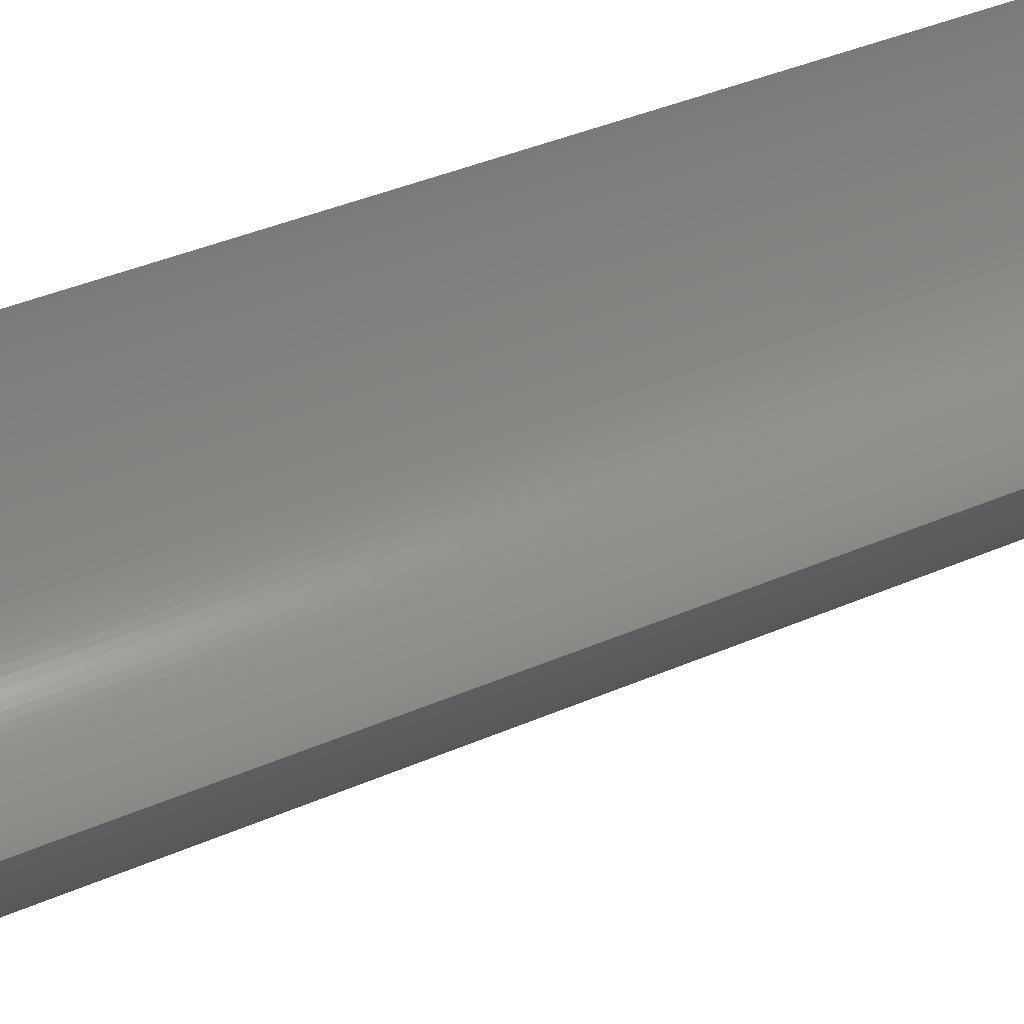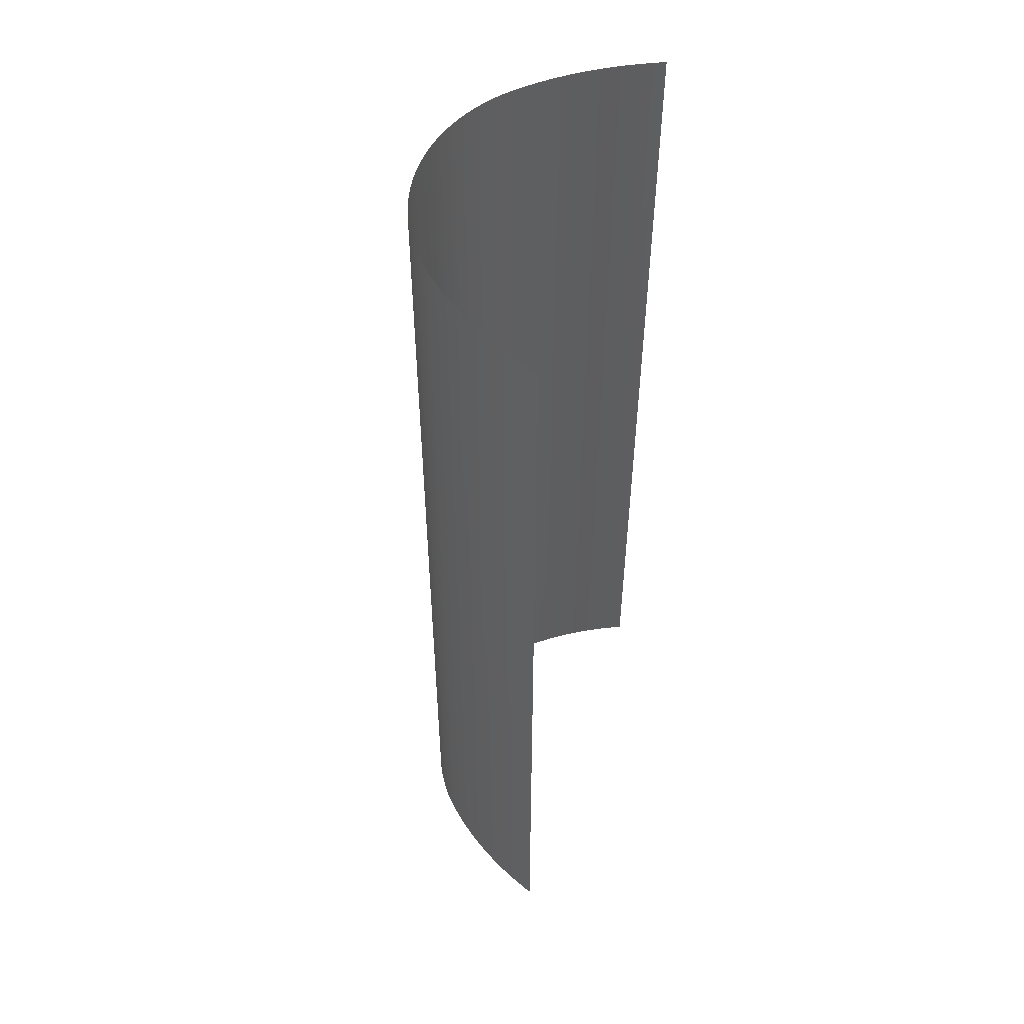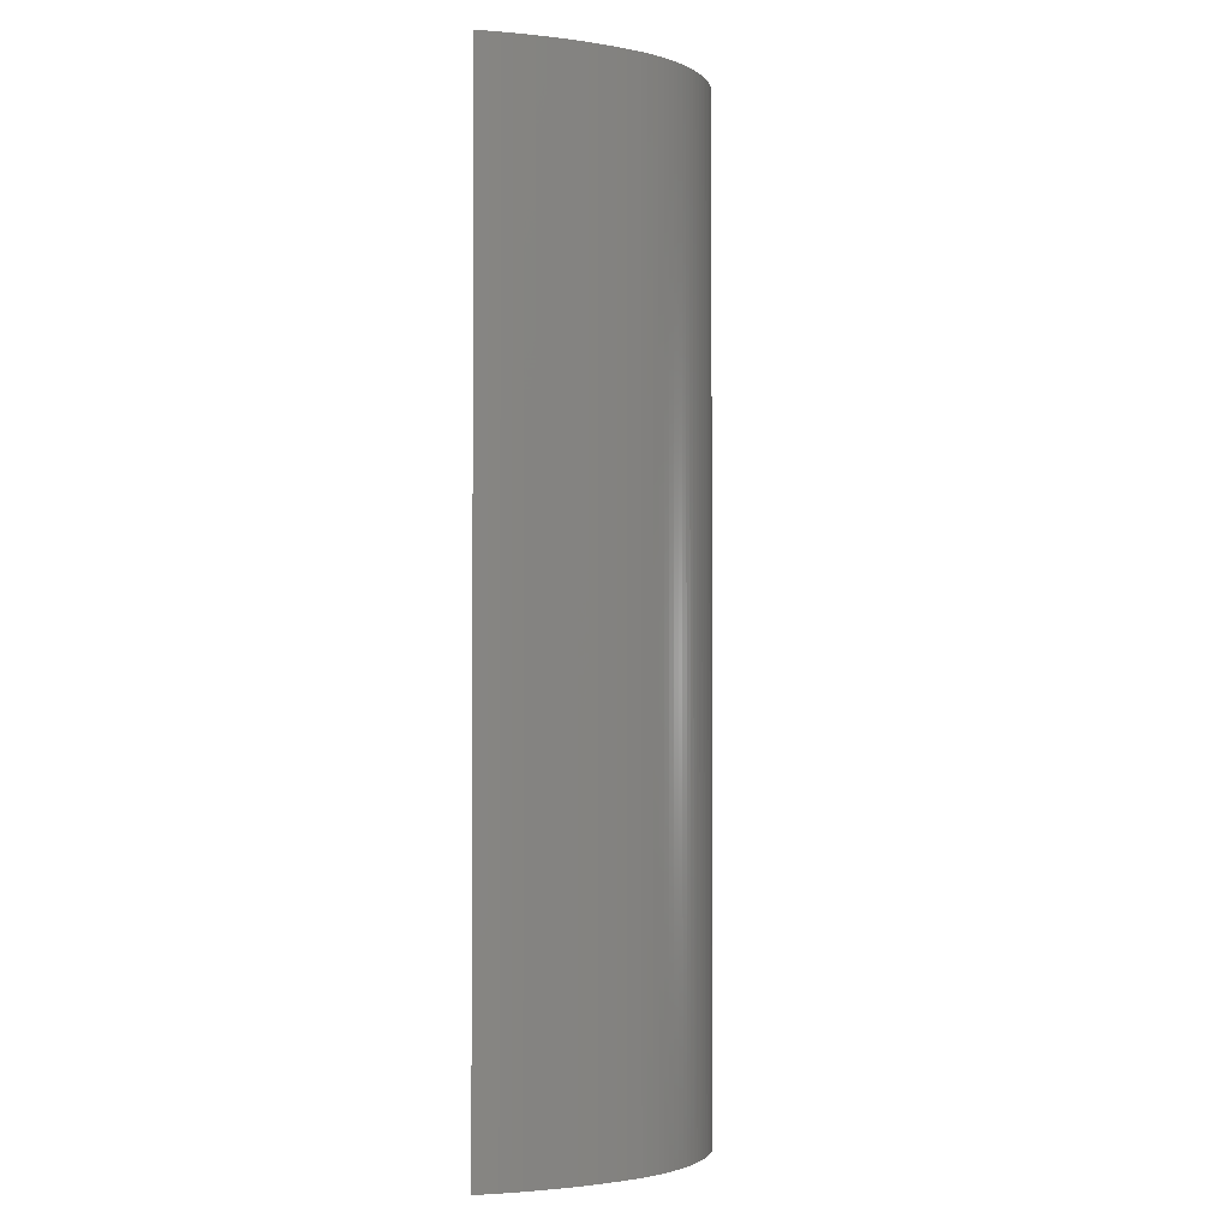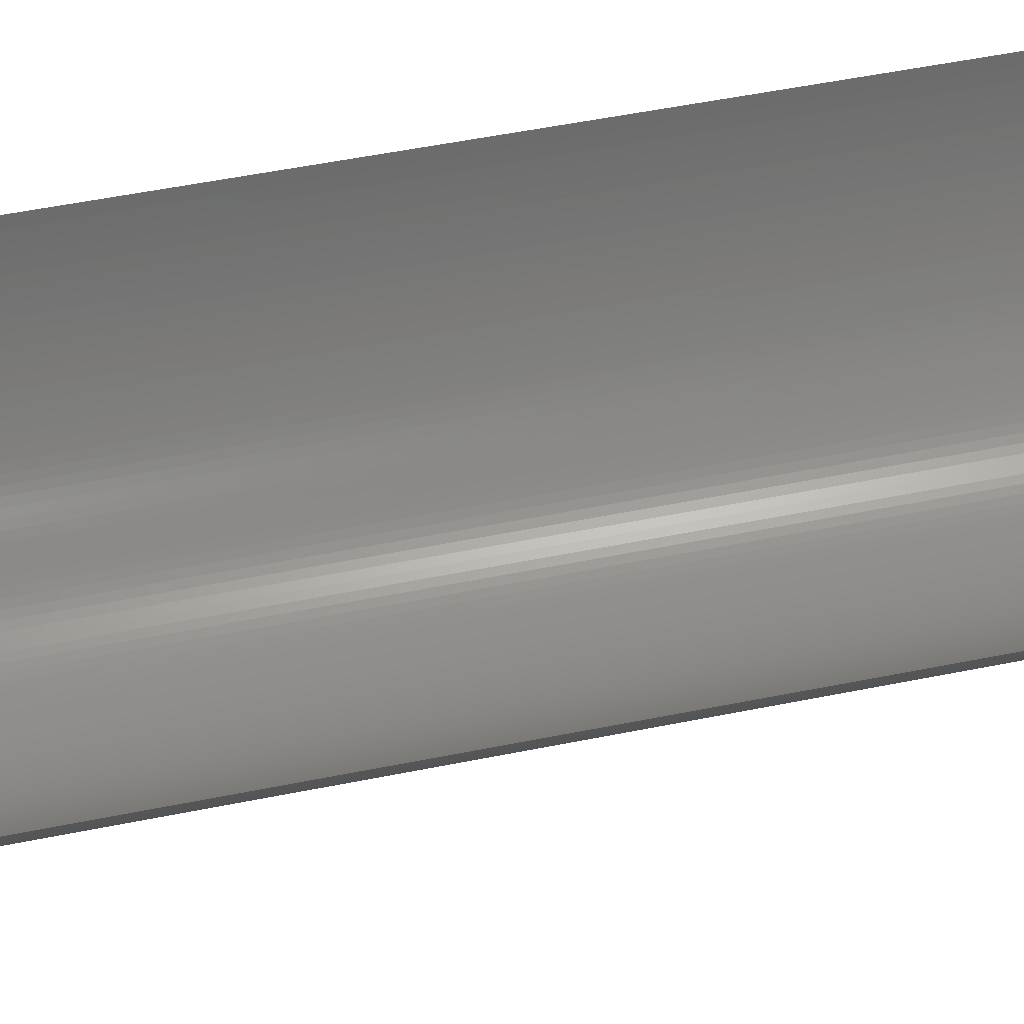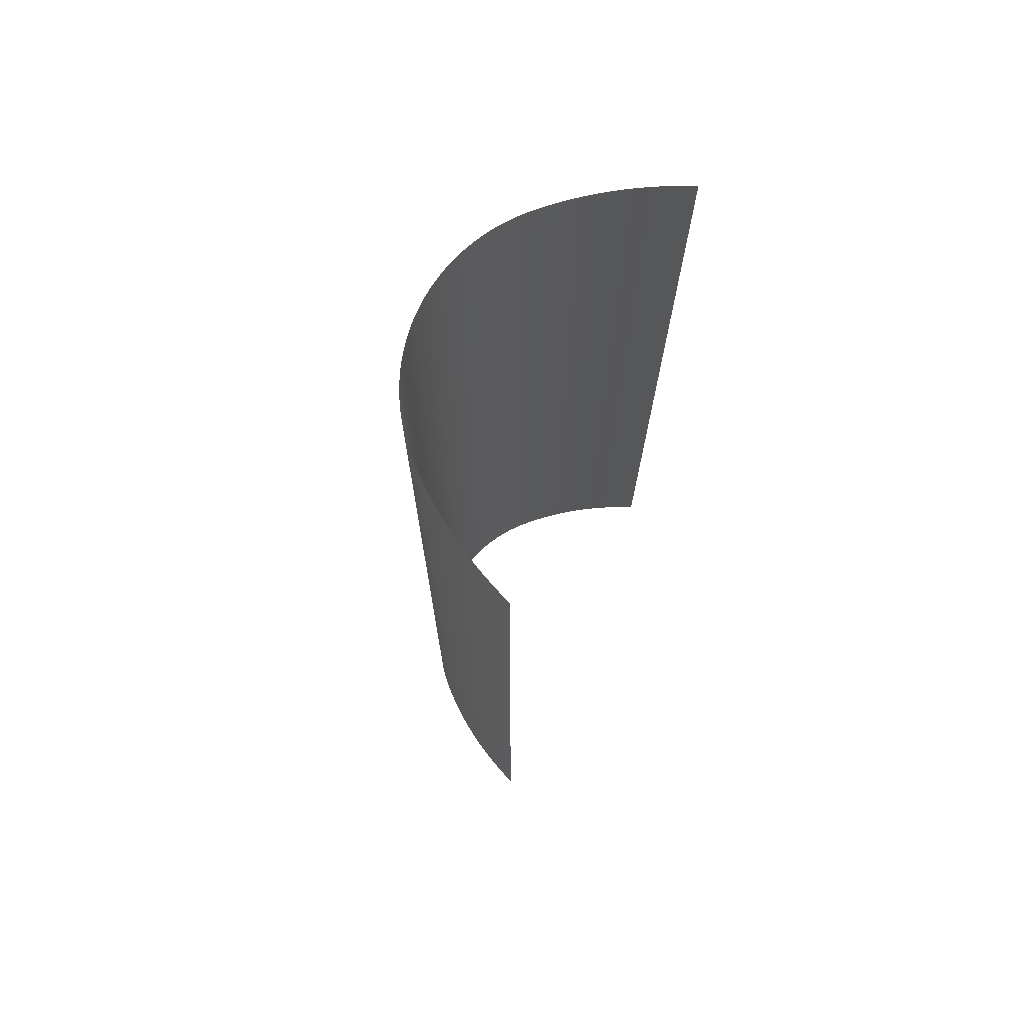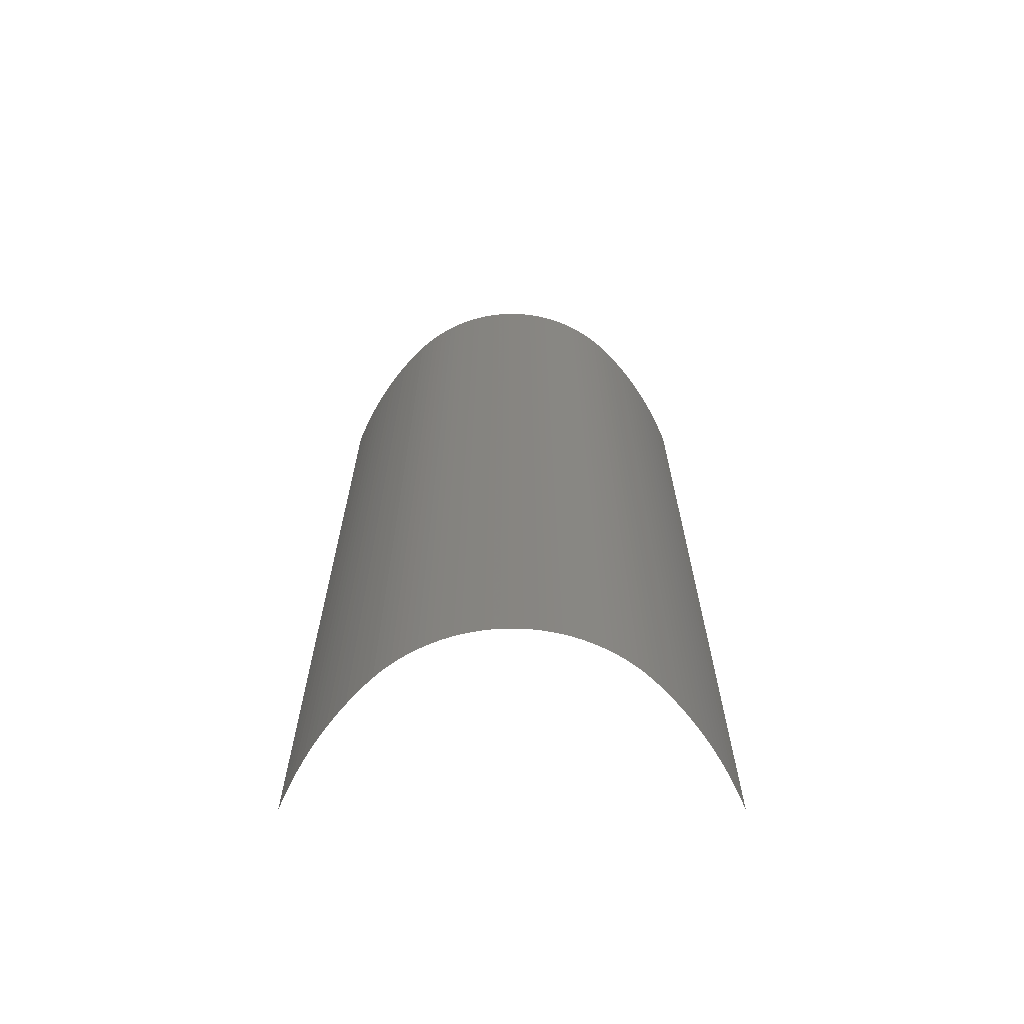
<metadata>
{"format":"stl","ext":"stl","renderer":"f3d","projection":"perspective","resolution":1024,"background":"white","views":[{"elev":40.1,"azim":61.8,"up":"+Y"},{"elev":53.1,"azim":107.7,"up":"+Z"},{"elev":-1.9,"azim":-81.2,"up":"+Z"},{"elev":54.7,"azim":-102.0,"up":"+Y"},{"elev":73.3,"azim":113.7,"up":"+Z"},{"elev":-68.2,"azim":-0.0,"up":"+Z"}]}
</metadata>
<code>
# stl→obj: 150 verts, 148 faces
v -256.9 159 1500
v -265.2 171.6 0
v -265.2 171.6 1500
v -256.9 159 0
v -273.3 184.5 0
v -273.3 184.5 1500
v -281.1 197.8 0
v -281.1 197.8 1500
v -288.6 211.5 0
v -288.6 211.5 1500
v -295.9 225.4 0
v -295.9 225.4 1500
v -302.9 239.7 1500
v -302.9 239.7 0
v -309.6 254.4 1500
v -309.6 254.4 0
v -313.6 263.6 0
v -313.6 263.6 1500
v -317.5 272.9 0
v -317.5 272.9 1500
v -190.9 79.08 0
v -201.2 89.61 0
v -190.9 79.08 1500
v -201.2 89.61 1500
v -211.1 100.4 0
v -211.1 100.4 1500
v -220.8 111.5 0
v -220.8 111.5 1500
v -230.2 122.9 0
v -230.2 122.9 1500
v -239.4 134.6 0
v -239.4 134.6 1500
v -248.3 146.6 1500
v -248.3 146.6 0
v 5.172 0.04954 0
v -5.172 0.04954 1500
v 5.172 0.04954 1500
v 15.51 0.4457 1500
v -5.172 0.04954 0
v -183.5 71.91 1500
v 15.51 0.4457 0
v 25.82 1.238 0
v 25.82 1.238 1500
v 36.1 2.424 1500
v -183.5 71.91 0
v -175.7 65.03 1500
v -175.7 65.03 0
v -167.8 58.45 1500
v 36.1 2.424 0
v 46.32 4.003 0
v 46.32 4.003 1500
v -167.8 58.45 0
v 56.47 5.972 1500
v -159.5 52.18 1500
v 56.47 5.972 0
v -159.5 52.18 0
v -151.1 46.22 1500
v -151.1 46.22 0
v 66.54 8.329 0
v 66.54 8.329 1500
v 76.52 11.07 1500
v -142.4 40.6 1500
v -142.4 40.6 0
v -133.5 35.32 1500
v 76.52 11.07 0
v -133.5 35.32 0
v 86.38 14.19 0
v -124.4 30.37 1500
v 86.38 14.19 1500
v 96.12 17.69 1500
v -124.4 30.37 0
v -115.1 25.78 1500
v 96.12 17.69 0
v -115.1 25.78 0
v -105.7 21.55 1500
v 105.7 21.55 0
v 105.7 21.55 1500
v 115.1 25.78 1500
v -105.7 21.55 0
v -96.12 17.69 1500
v 115.1 25.78 0
v 124.4 30.37 1500
v -96.12 17.69 0
v -86.38 14.19 1500
v 124.4 30.37 0
v 133.5 35.32 1500
v -86.38 14.19 0
v -76.52 11.07 1500
v 133.5 35.32 0
v 142.4 40.6 1500
v -76.52 11.07 0
v -66.54 8.329 1500
v 142.4 40.6 0
v -66.54 8.329 0
v -56.47 5.972 1500
v 151.1 46.22 0
v 151.1 46.22 1500
v 159.5 52.18 1500
v -56.47 5.972 0
v -46.32 4.003 1500
v 159.5 52.18 0
v 167.8 58.45 1500
v -46.32 4.003 0
v 167.8 58.45 0
v 175.7 65.03 1500
v -36.1 2.424 0
v -36.1 2.424 1500
v 175.7 65.03 0
v -25.82 1.238 1500
v -25.82 1.238 0
v 183.5 71.91 0
v 183.5 71.91 1500
v 190.9 79.08 1500
v 190.9 79.08 0
v -15.51 0.4457 0
v -15.51 0.4457 1500
v 279.5 195.1 0
v 272.4 183.1 0
v 279.5 195.1 1500
v 272.4 183.1 1500
v 265.1 171.5 0
v 265.1 171.5 1500
v 257.6 160 1500
v 257.6 160 0
v 249.9 148.9 0
v 249.9 148.9 1500
v 241.9 138 0
v 241.9 138 1500
v 233.8 127.4 1500
v 233.8 127.4 0
v 225.4 117 0
v 225.4 117 1500
v 216.8 106.8 0
v 216.8 106.8 1500
v 208 96.93 1500
v 317.5 272.9 0
v 311.7 259.2 0
v 317.5 272.9 1500
v 311.7 259.2 1500
v 208 96.93 0
v 199.5 87.9 0
v 199.5 87.9 1500
v 305.7 245.7 0
v 305.7 245.7 1500
v 299.5 232.6 0
v 299.5 232.6 1500
v 293 219.8 0
v 293 219.8 1500
v 286.4 207.3 1500
v 286.4 207.3 0
f 1 2 3
f 4 2 1
f 3 5 6
f 2 5 3
f 6 7 8
f 5 7 6
f 8 9 10
f 7 9 8
f 10 11 12
f 12 11 13
f 9 11 10
f 13 14 15
f 11 14 13
f 14 16 15
f 15 17 18
f 16 17 15
f 18 19 20
f 17 19 18
f 21 22 23
f 23 22 24
f 24 25 26
f 22 25 24
f 26 27 28
f 25 27 26
f 28 29 30
f 27 29 28
f 30 31 32
f 32 31 33
f 29 31 30
f 31 34 33
f 33 4 1
f 34 4 33
f 35 36 37
f 35 37 38
f 35 39 36
f 21 23 40
f 41 35 38
f 42 38 43
f 42 43 44
f 45 40 46
f 42 41 38
f 45 21 40
f 47 46 48
f 49 42 44
f 47 45 46
f 50 44 51
f 52 47 48
f 50 51 53
f 50 49 44
f 52 48 54
f 55 50 53
f 56 52 54
f 56 54 57
f 58 56 57
f 59 53 60
f 59 60 61
f 58 57 62
f 59 55 53
f 63 58 62
f 63 62 64
f 65 59 61
f 66 63 64
f 67 65 61
f 66 64 68
f 67 61 69
f 67 69 70
f 71 66 68
f 71 68 72
f 73 67 70
f 74 71 72
f 74 72 75
f 76 73 70
f 76 70 77
f 76 77 78
f 79 74 75
f 79 75 80
f 81 76 78
f 81 78 82
f 83 79 80
f 83 80 84
f 85 81 82
f 85 82 86
f 87 83 84
f 87 84 88
f 89 85 86
f 89 86 90
f 91 87 88
f 91 88 92
f 93 89 90
f 94 91 92
f 94 92 95
f 96 93 90
f 96 90 97
f 96 97 98
f 99 94 95
f 99 95 100
f 101 96 98
f 101 98 102
f 103 99 100
f 104 101 102
f 104 102 105
f 106 103 100
f 106 100 107
f 108 104 105
f 106 107 109
f 110 106 109
f 111 108 105
f 111 105 112
f 111 112 113
f 114 111 113
f 115 110 109
f 115 109 116
f 115 116 36
f 39 115 36
f 117 118 119
f 120 121 122
f 122 121 123
f 118 121 120
f 121 124 123
f 123 125 126
f 124 125 123
f 126 127 128
f 128 127 129
f 125 127 126
f 127 130 129
f 129 131 132
f 130 131 129
f 132 133 134
f 134 133 135
f 131 133 132
f 136 137 138
f 138 137 139
f 133 140 135
f 140 141 135
f 135 141 142
f 142 114 113
f 141 114 142
f 139 143 144
f 137 143 139
f 144 145 146
f 143 145 144
f 146 147 148
f 148 147 149
f 145 147 146
f 147 150 149
f 149 117 119
f 150 117 149
f 119 118 120

</code>
